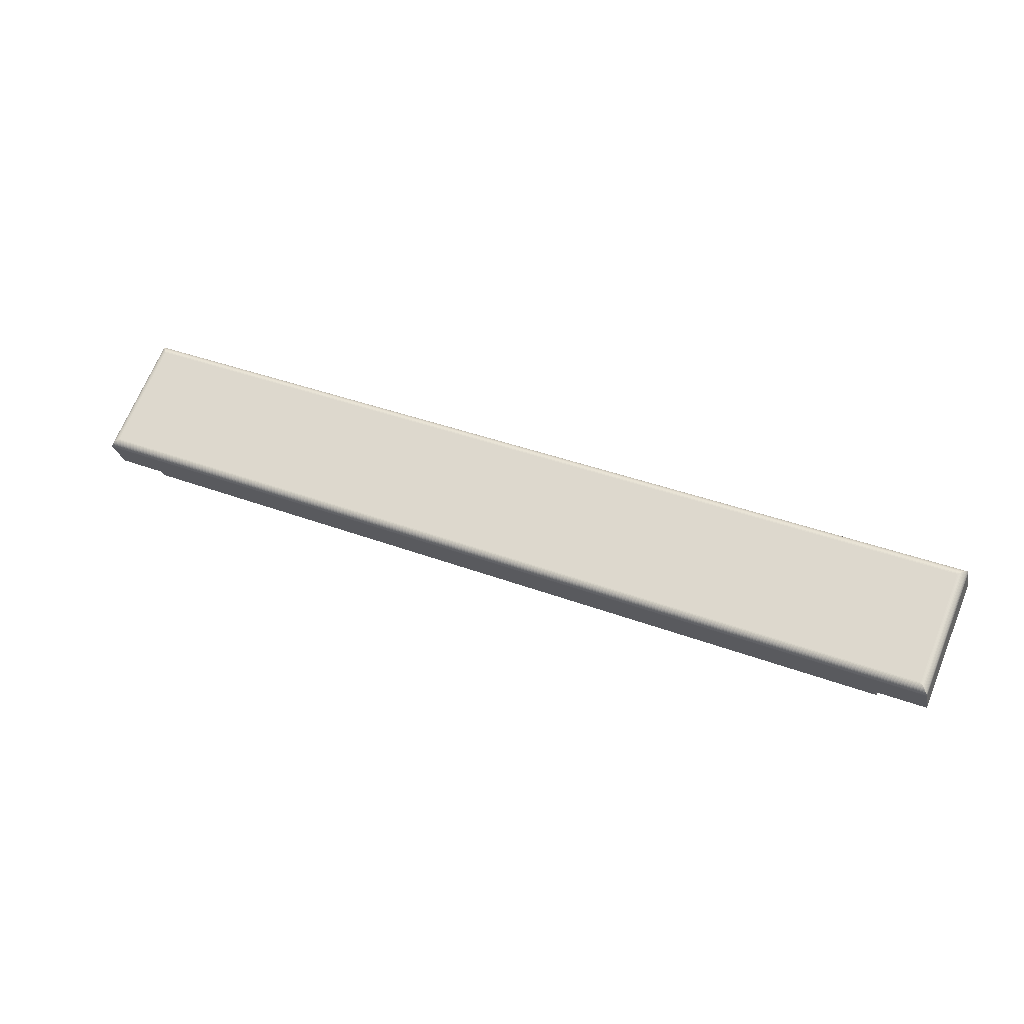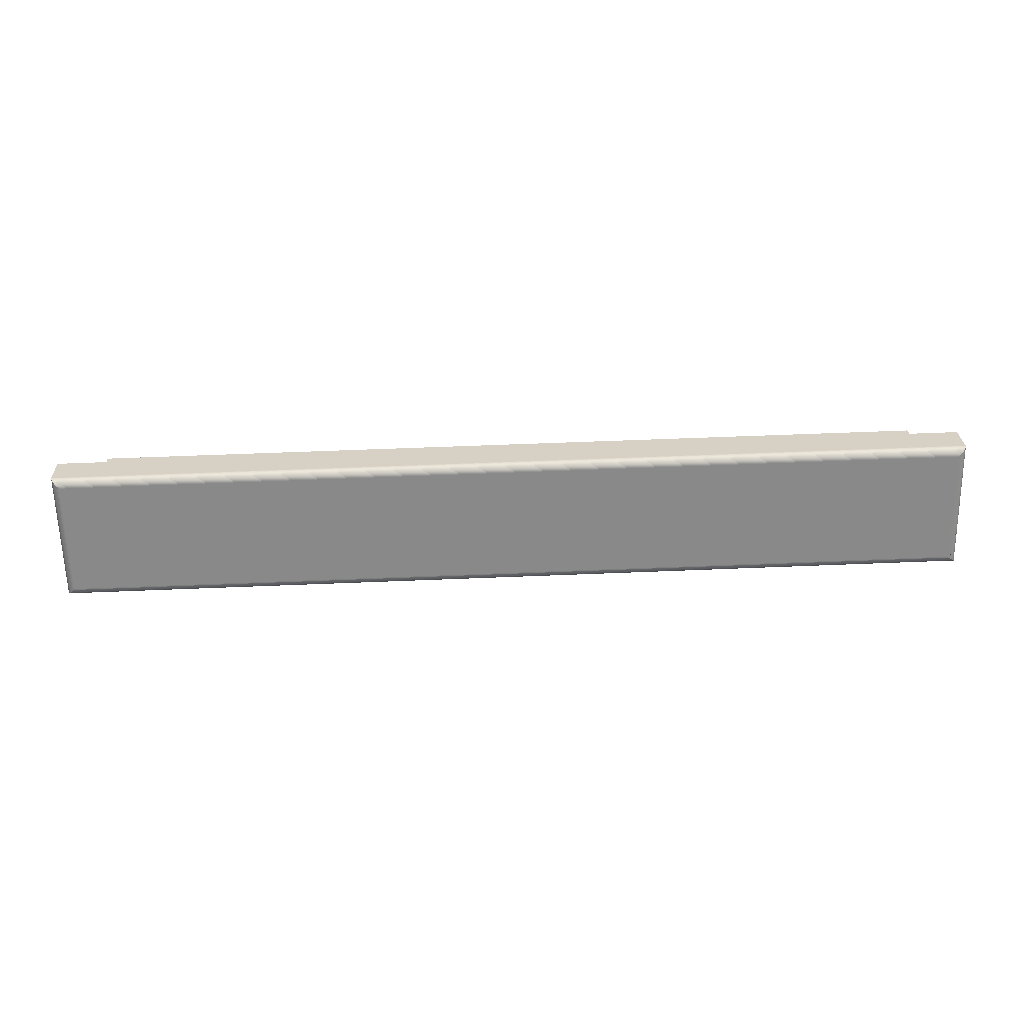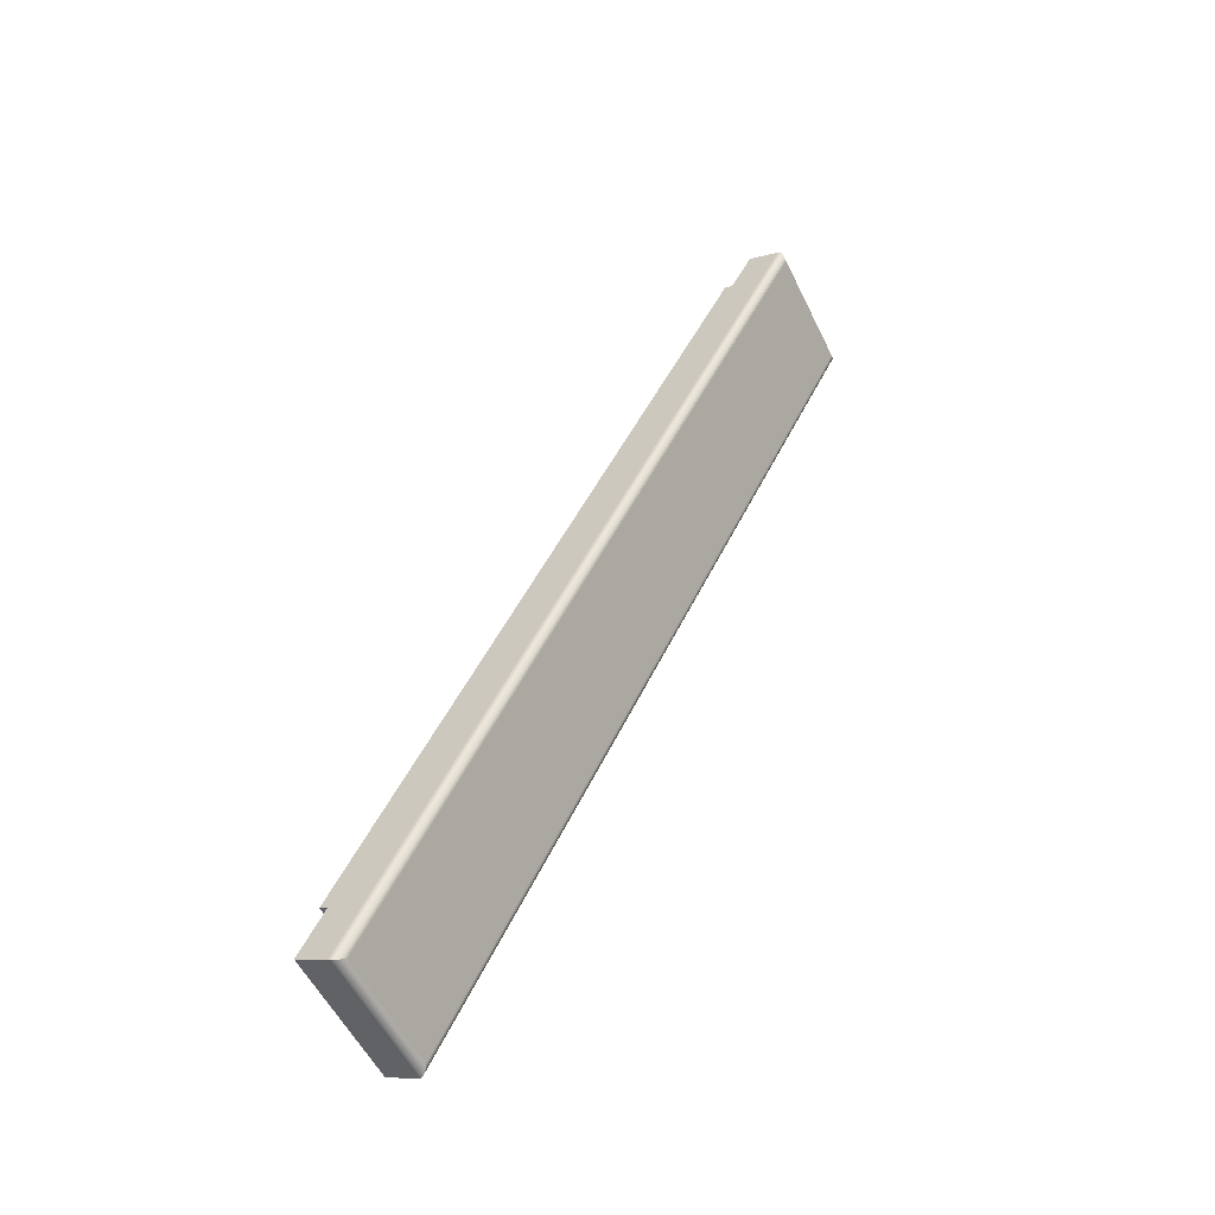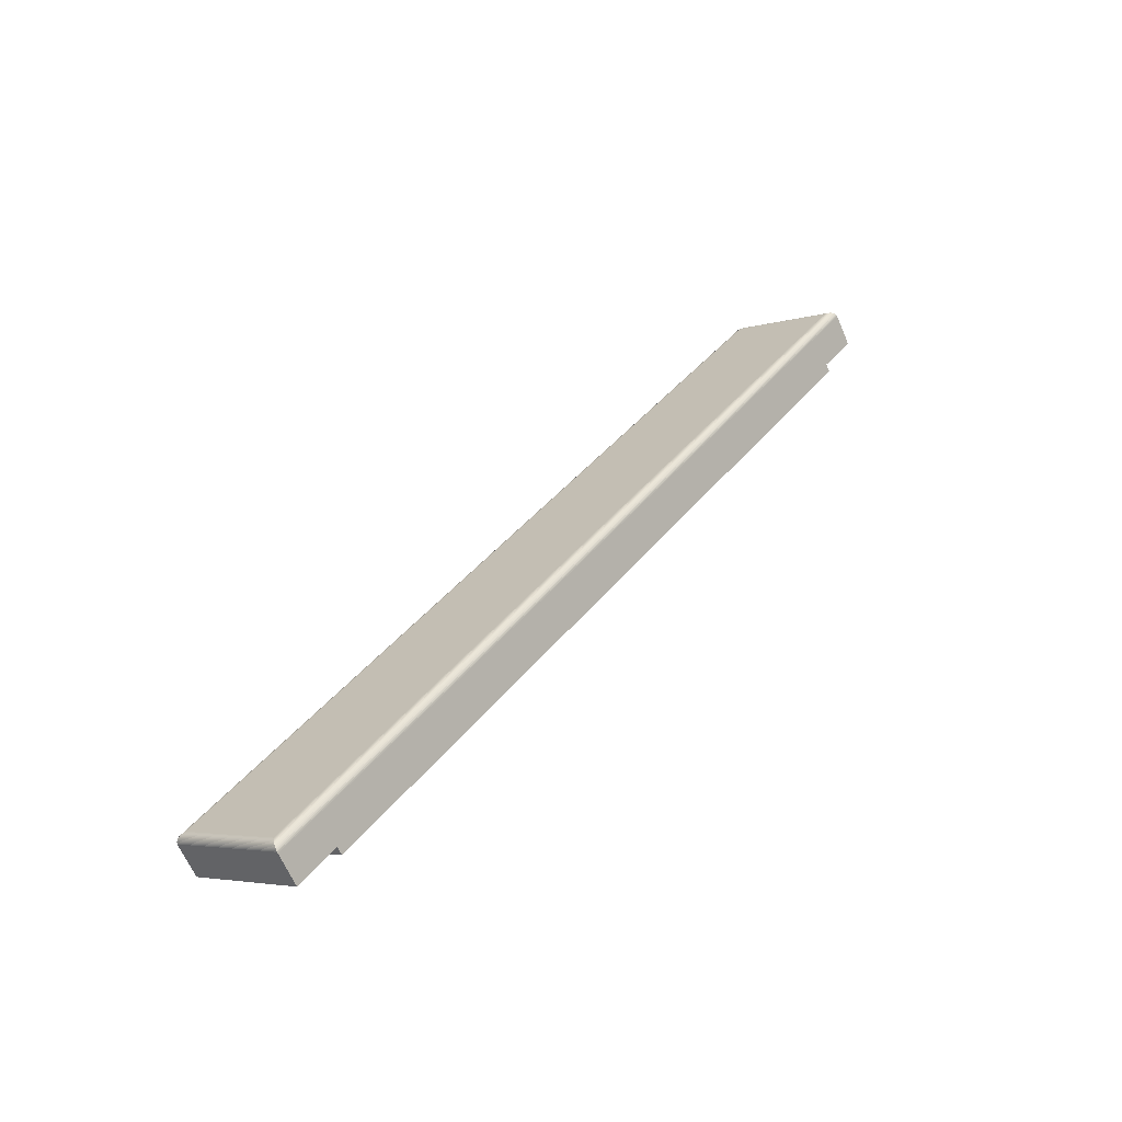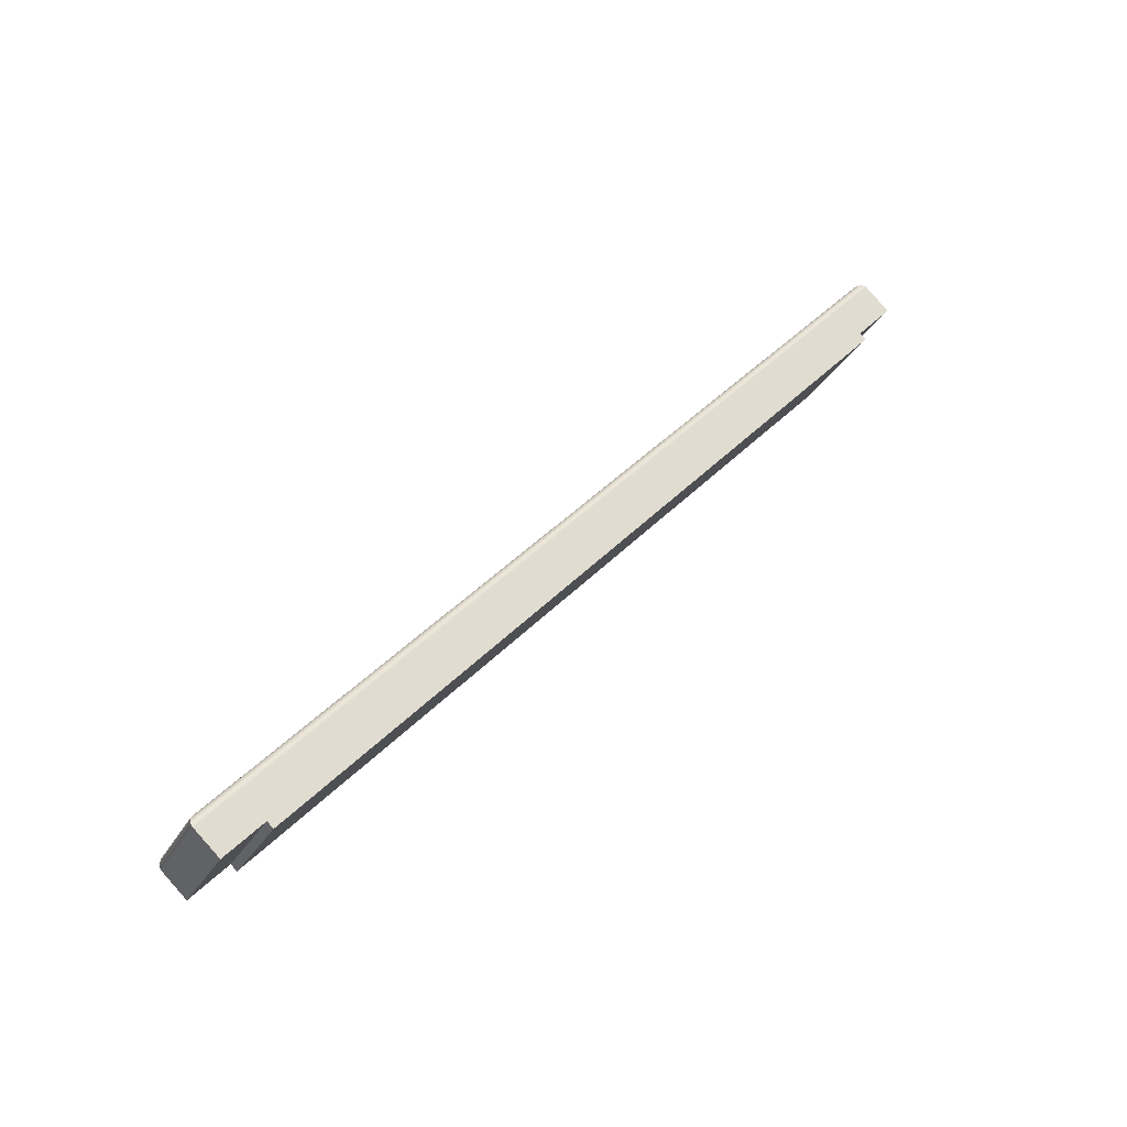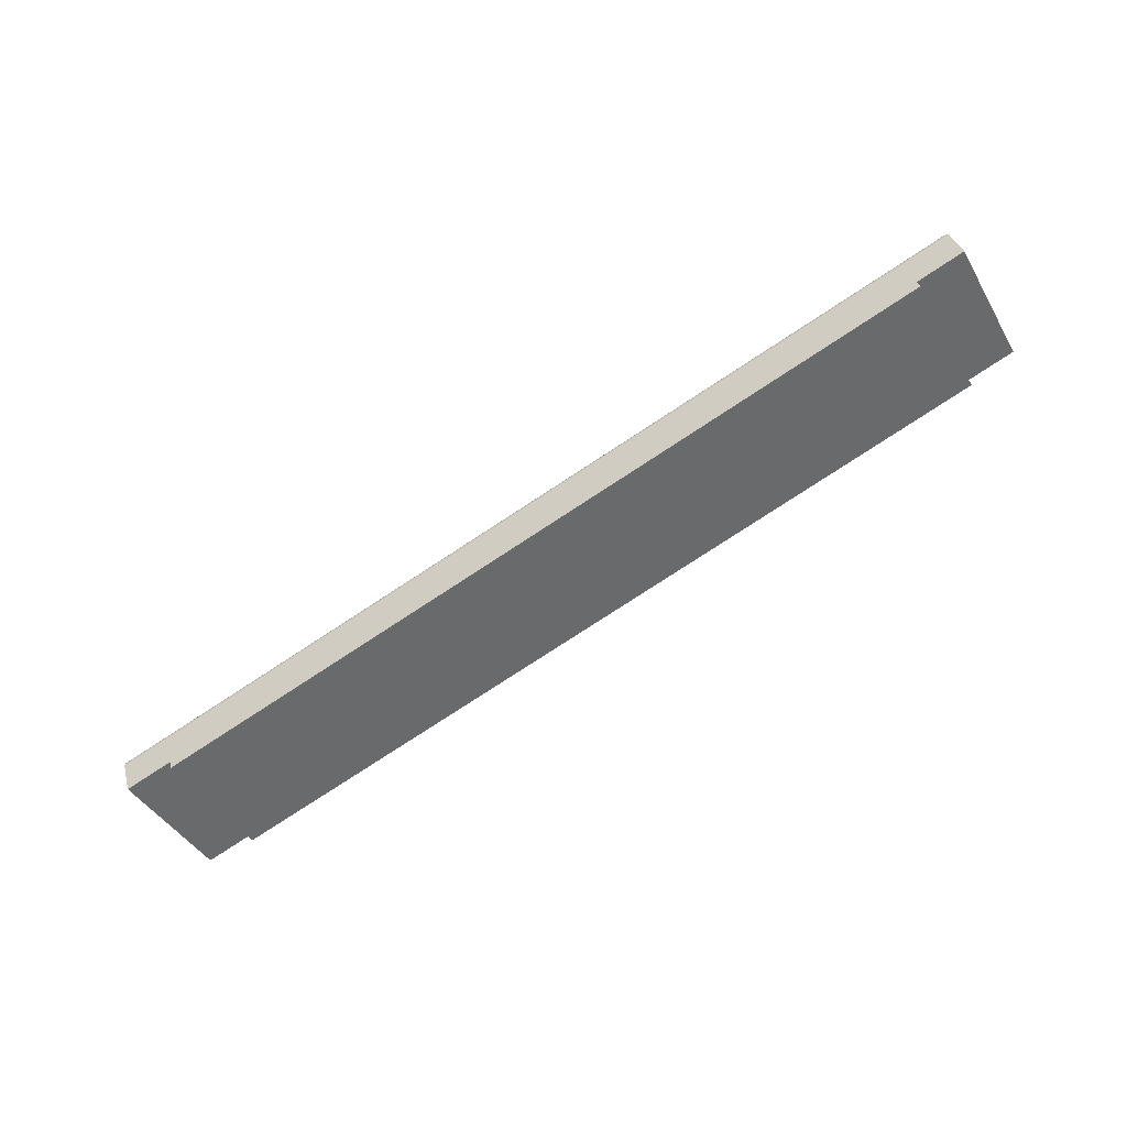
<metadata>
{"format":"obj","ext":"obj","renderer":"f3d","projection":"perspective","resolution":1024,"background":"white","views":[{"elev":37.6,"azim":-154.3,"up":"+Z"},{"elev":56.0,"azim":-2.5,"up":"+Y"},{"elev":45.4,"azim":-66.5,"up":"+Y"},{"elev":39.9,"azim":-55.9,"up":"+Z"},{"elev":45.2,"azim":131.0,"up":"+Y"},{"elev":-77.5,"azim":-146.8,"up":"+Z"}]}
</metadata>
<code>
v 0.2814 0.2015 -0.1844
v 0.2814 0.2053 -0.1865
v 0.2814 0.2709 -0.2227
v -0.2824 0.2005 -0.1852
v -0.2824 0.2708 -0.224
v 0.279 0.2698 -0.2196
v 0.279 0.2047 -0.1837
v 0.279 0.2064 -0.1846
v 0.2806 0.2707 -0.2214
v 0.2806 0.2027 -0.1838
v 0.2806 0.2058 -0.1856
v 0.277 0.2065 -0.1843
v 0.277 0.2683 -0.2184
v 0.2777 0.2065 -0.1843
v 0.2777 0.2059 -0.184
v 0.2777 0.2689 -0.2187
v -0.2806 0.2033 -0.1837
v -0.2806 0.2705 -0.2208
v 0.2801 0.2033 -0.1837
v 0.2801 0.206 -0.1852
v 0.2801 0.2705 -0.2208
v -0.2782 0.2059 -0.184
v -0.2782 0.2689 -0.2187
v -0.2776 0.2065 -0.1843
v -0.2776 0.2683 -0.2184
v 0.2819 0.2047 -0.1875
v 0.2819 0.2005 -0.1852
v 0.2819 0.2708 -0.224
v -0.2795 0.2698 -0.2196
v -0.2795 0.2047 -0.1837
v -0.2819 0.2015 -0.1844
v -0.2819 0.2709 -0.2227
v -0.2789 0.2053 -0.1838
v -0.2789 0.2694 -0.2192
v -0.2801 0.204 -0.1836
v -0.2801 0.2702 -0.2202
v 0.281 0.2056 -0.186
v 0.281 0.2709 -0.222
v 0.281 0.2021 -0.1841
v -0.2826 0.2 -0.1857
v -0.2826 0.2706 -0.2246
v -0.2524 0.2606 -0.2429
v -0.2524 0.2581 -0.2473
v -0.2524 0.1899 -0.2039
v -0.2524 0.1875 -0.2083
v 0.2821 0.2606 -0.2429
v 0.2821 0.2703 -0.2252
v 0.2821 0.1899 -0.2039
v 0.2821 0.1997 -0.1862
v 0.2821 0.2041 -0.1887
v 0.2817 0.205 -0.187
v 0.2817 0.2709 -0.2234
v 0.2817 0.201 -0.1847
v -0.2811 0.2707 -0.2214
v -0.2811 0.2027 -0.1838
v -0.2822 0.2709 -0.2234
v -0.2822 0.201 -0.1847
v -0.2826 0.2606 -0.2429
v -0.2826 0.2703 -0.2252
v -0.2826 0.1899 -0.2039
v -0.2826 0.1997 -0.1862
v 0.2518 0.2606 -0.2429
v 0.2518 0.2581 -0.2473
v 0.2518 0.1899 -0.2039
v 0.2518 0.1875 -0.2083
v 0.282 0.2044 -0.1881
v 0.282 0.2 -0.1857
v 0.282 0.2706 -0.2246
v -0.2816 0.2709 -0.222
v -0.2816 0.2021 -0.1841
v 0.2796 0.204 -0.1836
v 0.2796 0.2062 -0.1849
v 0.2796 0.2702 -0.2202
v 0.2783 0.2053 -0.1838
v 0.2783 0.2065 -0.1844
v 0.2783 0.2694 -0.2192
f 63 45 43
f 45 63 65
f 43 45 63
f 65 63 45
f 45 42 43
f 43 42 45
f 42 63 43
f 43 63 42
f 63 64 65
f 65 64 63
f 64 45 65
f 65 45 64
f 42 45 44
f 44 45 42
f 63 42 62
f 62 42 63
f 64 63 62
f 62 63 64
f 45 64 44
f 44 64 45
f 60 42 44
f 44 42 60
f 42 59 62
f 62 59 42
f 46 64 62
f 62 64 46
f 64 49 44
f 44 49 64
f 42 60 58
f 58 60 42
f 44 49 60
f 60 49 44
f 59 42 58
f 58 42 59
f 62 59 46
f 46 59 62
f 64 46 48
f 48 46 64
f 49 64 48
f 48 64 49
f 60 59 58
f 58 59 60
f 60 49 61
f 61 49 60
f 46 59 47
f 47 59 46
f 46 49 48
f 48 49 46
f 59 60 61
f 61 60 59
f 67 61 49
f 49 61 67
f 41 47 59
f 59 47 41
f 50 46 47
f 47 46 50
f 49 46 50
f 50 46 49
f 40 59 61
f 61 59 40
f 61 67 40
f 40 67 61
f 50 67 49
f 49 67 50
f 47 41 68
f 68 41 47
f 59 40 41
f 41 40 59
f 66 50 47
f 47 50 66
f 27 40 67
f 67 40 27
f 67 50 66
f 66 50 67
f 5 68 41
f 41 68 5
f 66 47 68
f 68 47 66
f 4 41 40
f 40 41 4
f 40 27 4
f 4 27 40
f 66 27 67
f 67 27 66
f 68 5 28
f 28 5 68
f 41 4 5
f 5 4 41
f 26 66 68
f 68 66 26
f 53 4 27
f 27 4 53
f 27 66 26
f 26 66 27
f 56 28 5
f 5 28 56
f 26 68 28
f 28 68 26
f 57 5 4
f 4 5 57
f 4 53 57
f 57 53 4
f 26 53 27
f 27 53 26
f 28 56 52
f 52 56 28
f 5 57 56
f 56 57 5
f 51 26 28
f 28 26 51
f 1 57 53
f 53 57 1
f 53 26 51
f 51 26 53
f 32 52 56
f 56 52 32
f 51 28 52
f 52 28 51
f 31 56 57
f 57 56 31
f 57 1 31
f 31 1 57
f 51 1 53
f 53 1 51
f 52 32 3
f 3 32 52
f 56 31 32
f 32 31 56
f 2 51 52
f 52 51 2
f 39 31 1
f 1 31 39
f 1 51 2
f 2 51 1
f 69 3 32
f 32 3 69
f 2 52 3
f 3 52 2
f 70 32 31
f 31 32 70
f 31 39 70
f 70 39 31
f 2 39 1
f 1 39 2
f 3 69 38
f 38 69 3
f 32 70 69
f 69 70 32
f 37 2 3
f 3 2 37
f 10 70 39
f 39 70 10
f 39 2 37
f 37 2 39
f 54 38 69
f 69 38 54
f 37 3 38
f 38 3 37
f 55 69 70
f 70 69 55
f 70 10 55
f 55 10 70
f 37 10 39
f 39 10 37
f 38 54 9
f 9 54 38
f 69 55 54
f 54 55 69
f 11 37 38
f 38 37 11
f 10 17 55
f 55 17 10
f 10 37 11
f 11 37 10
f 18 9 54
f 54 9 18
f 11 38 9
f 9 38 11
f 17 54 55
f 55 54 17
f 17 10 19
f 19 10 17
f 9 10 11
f 11 10 9
f 9 18 21
f 21 18 9
f 54 17 18
f 18 17 54
f 10 20 19
f 19 20 10
f 19 35 17
f 17 35 19
f 21 10 9
f 9 10 21
f 36 21 18
f 18 21 36
f 35 18 17
f 17 18 35
f 20 10 21
f 21 10 20
f 21 19 20
f 20 19 21
f 35 19 71
f 71 19 35
f 21 36 73
f 73 36 21
f 18 35 36
f 36 35 18
f 73 19 21
f 21 19 73
f 19 72 71
f 71 72 19
f 71 30 35
f 35 30 71
f 29 73 36
f 36 73 29
f 30 36 35
f 35 36 30
f 72 19 73
f 73 19 72
f 73 71 72
f 72 71 73
f 30 71 7
f 7 71 30
f 73 29 6
f 6 29 73
f 36 30 29
f 29 30 36
f 6 71 73
f 73 71 6
f 71 8 7
f 7 8 71
f 7 33 30
f 30 33 7
f 34 6 29
f 29 6 34
f 33 29 30
f 30 29 33
f 8 71 6
f 6 71 8
f 6 7 8
f 8 7 6
f 33 7 74
f 74 7 33
f 6 34 76
f 76 34 6
f 29 33 34
f 34 33 29
f 76 7 6
f 6 7 76
f 7 75 74
f 74 75 7
f 74 22 33
f 33 22 74
f 23 76 34
f 34 76 23
f 22 34 33
f 33 34 22
f 75 7 76
f 76 7 75
f 76 74 75
f 75 74 76
f 22 74 15
f 15 74 22
f 76 23 16
f 16 23 76
f 34 22 23
f 23 22 34
f 16 74 76
f 76 74 16
f 74 14 15
f 15 14 74
f 15 24 22
f 22 24 15
f 25 16 23
f 23 16 25
f 24 23 22
f 22 23 24
f 14 74 16
f 16 74 14
f 16 15 14
f 14 15 16
f 24 15 12
f 12 15 24
f 16 25 13
f 13 25 16
f 23 24 25
f 25 24 23
f 13 15 16
f 16 15 13
f 15 13 12
f 12 13 15
f 12 25 24
f 24 25 12
f 25 12 13
f 13 12 25

</code>
